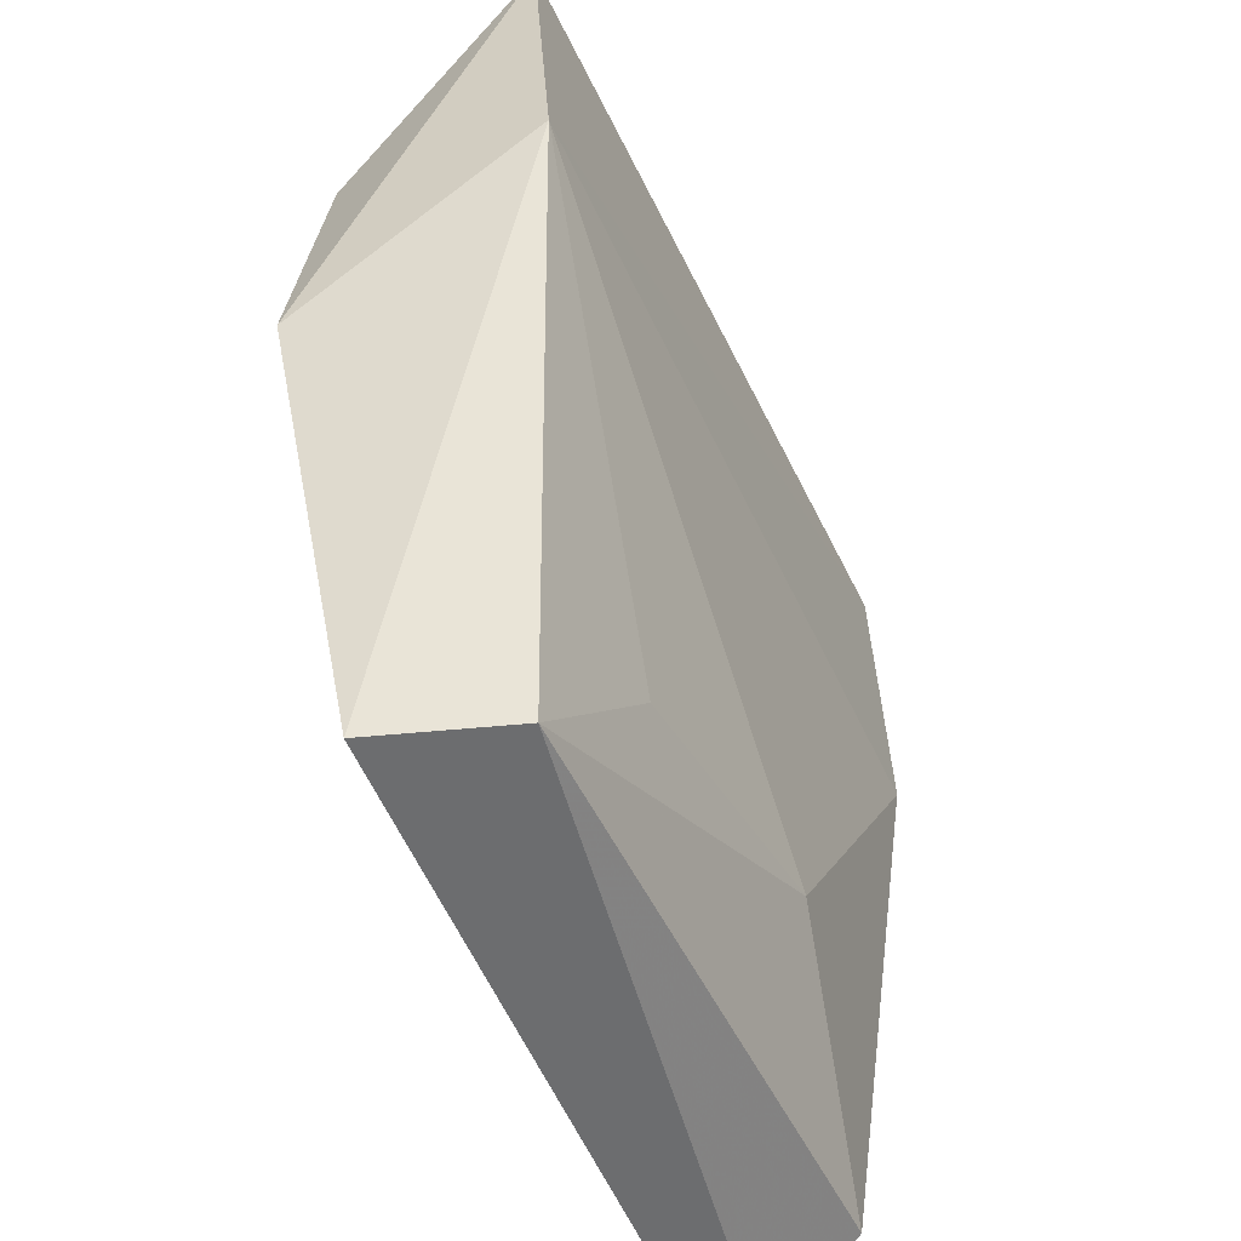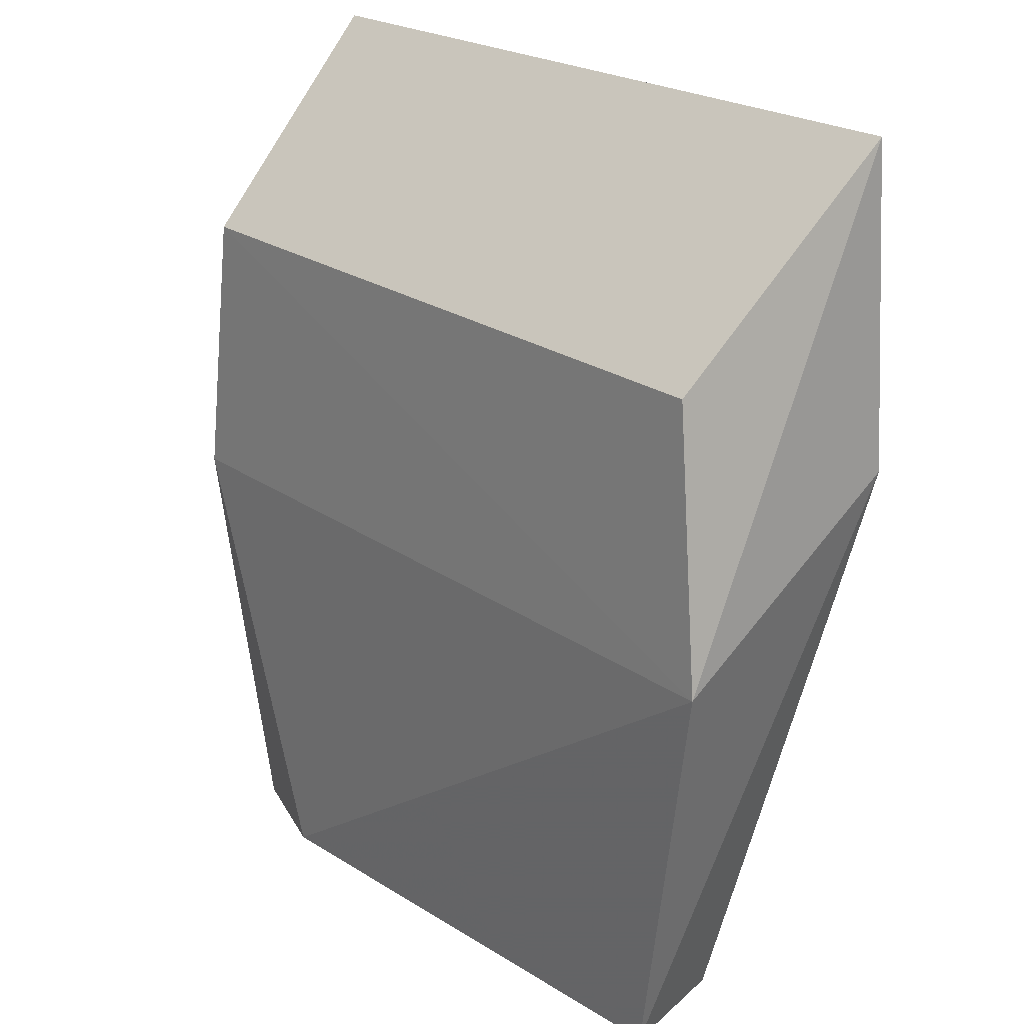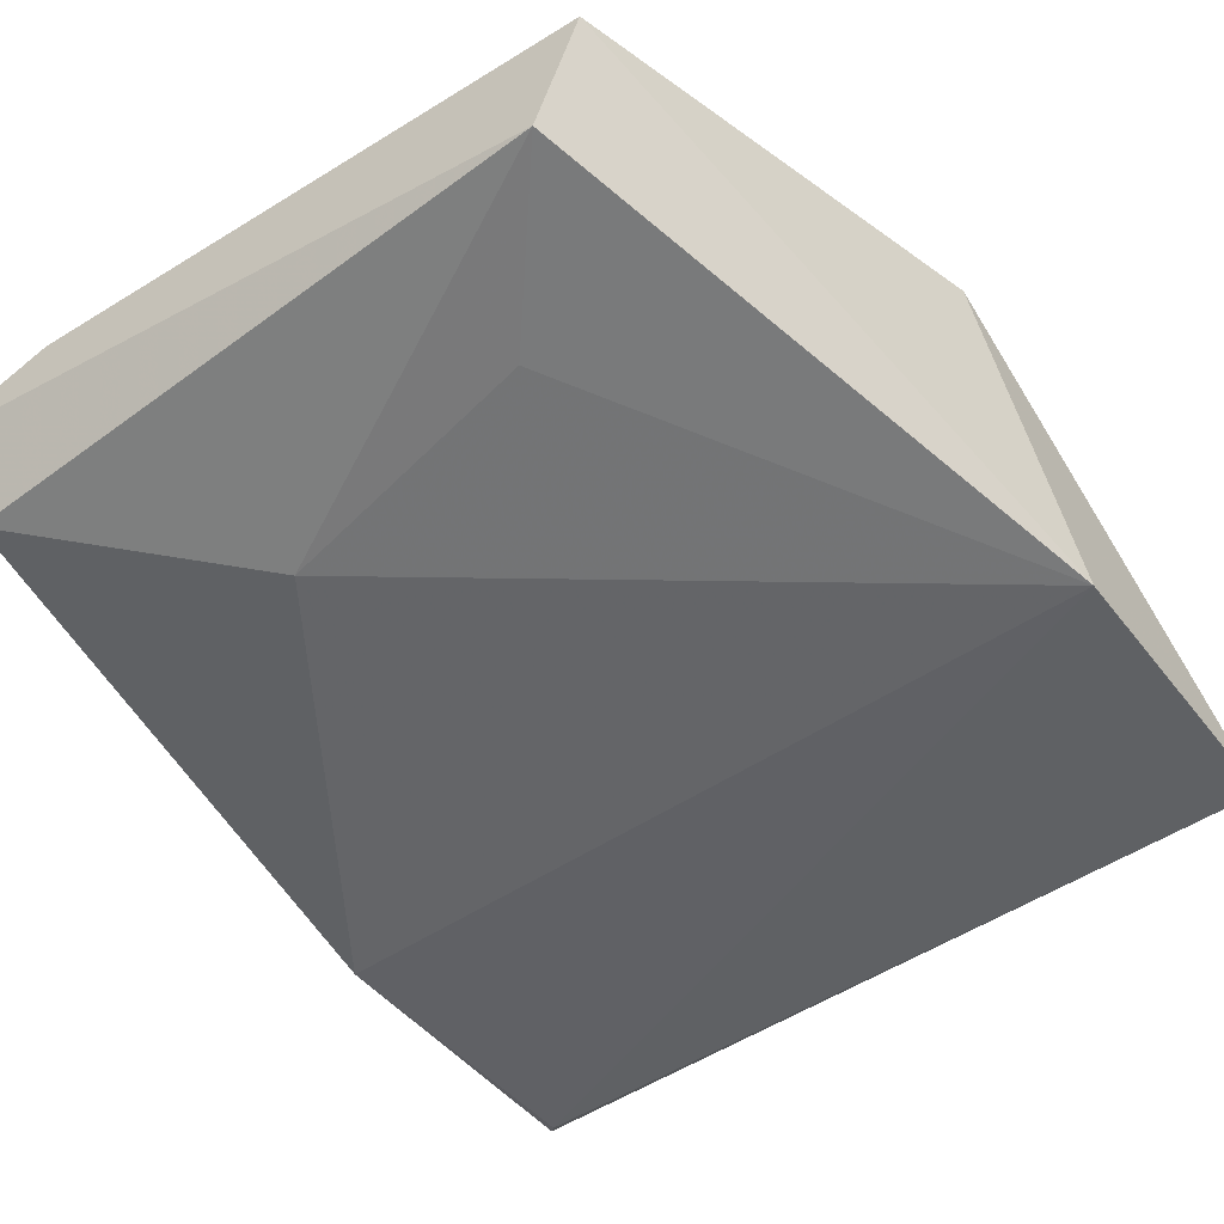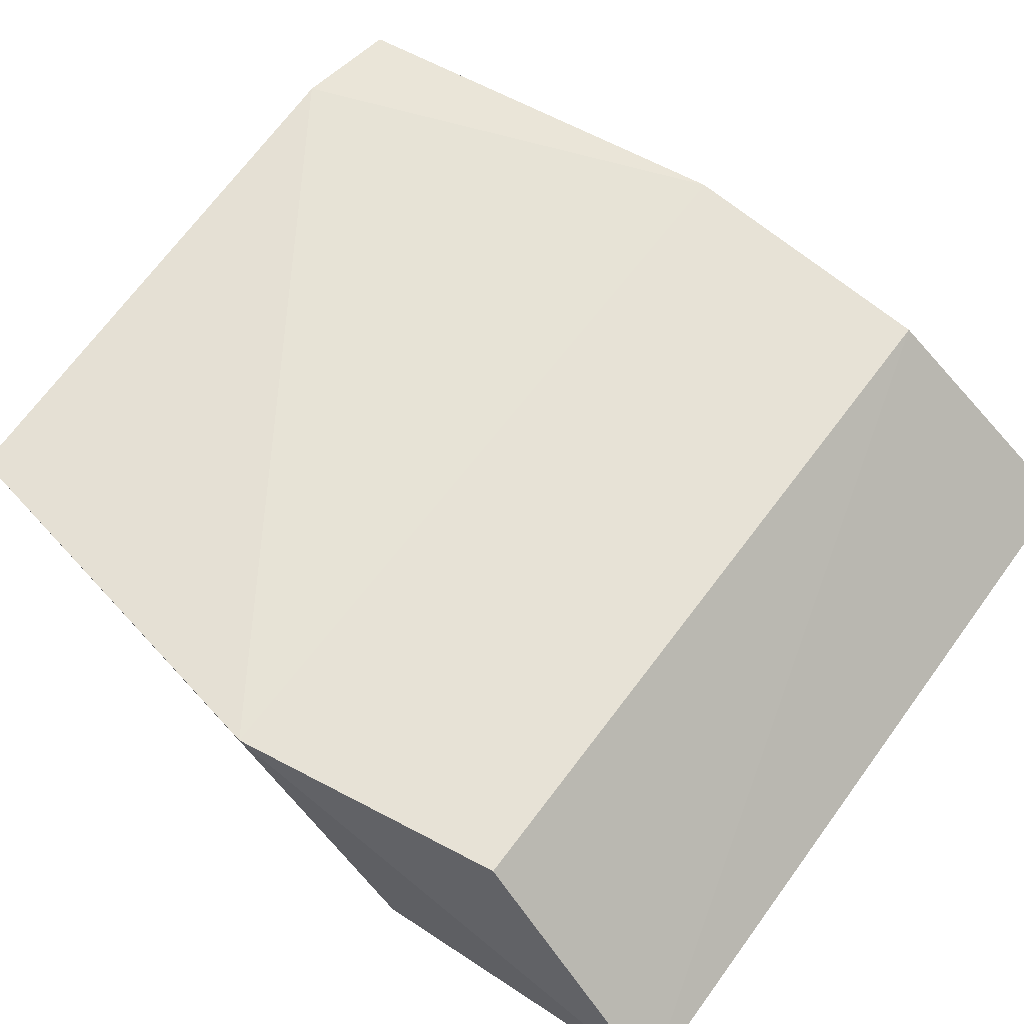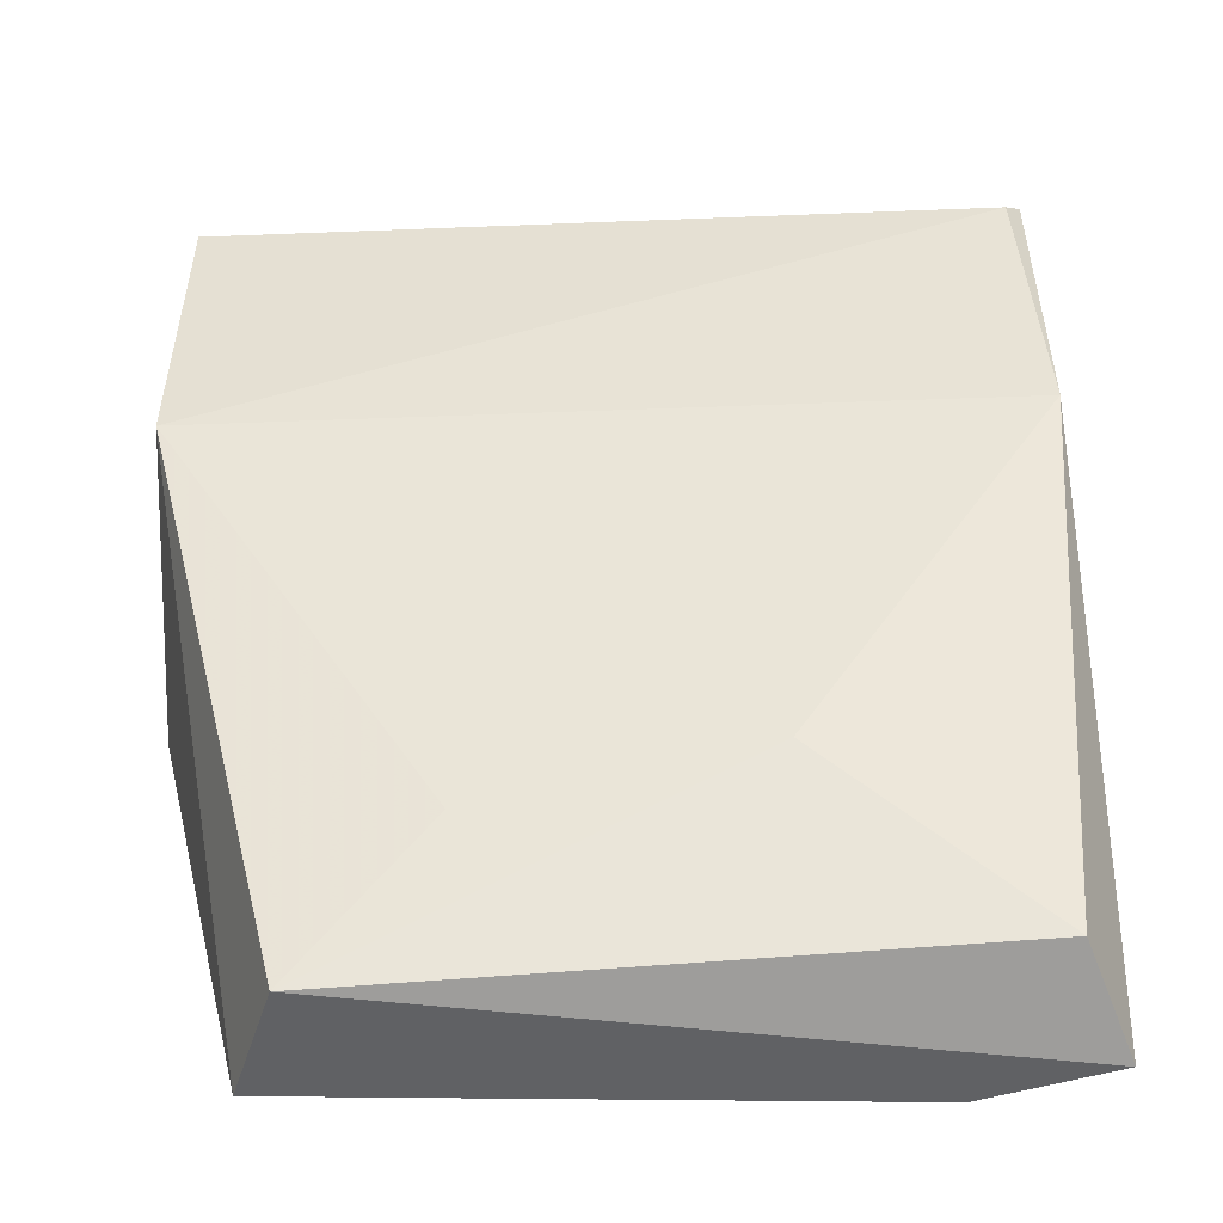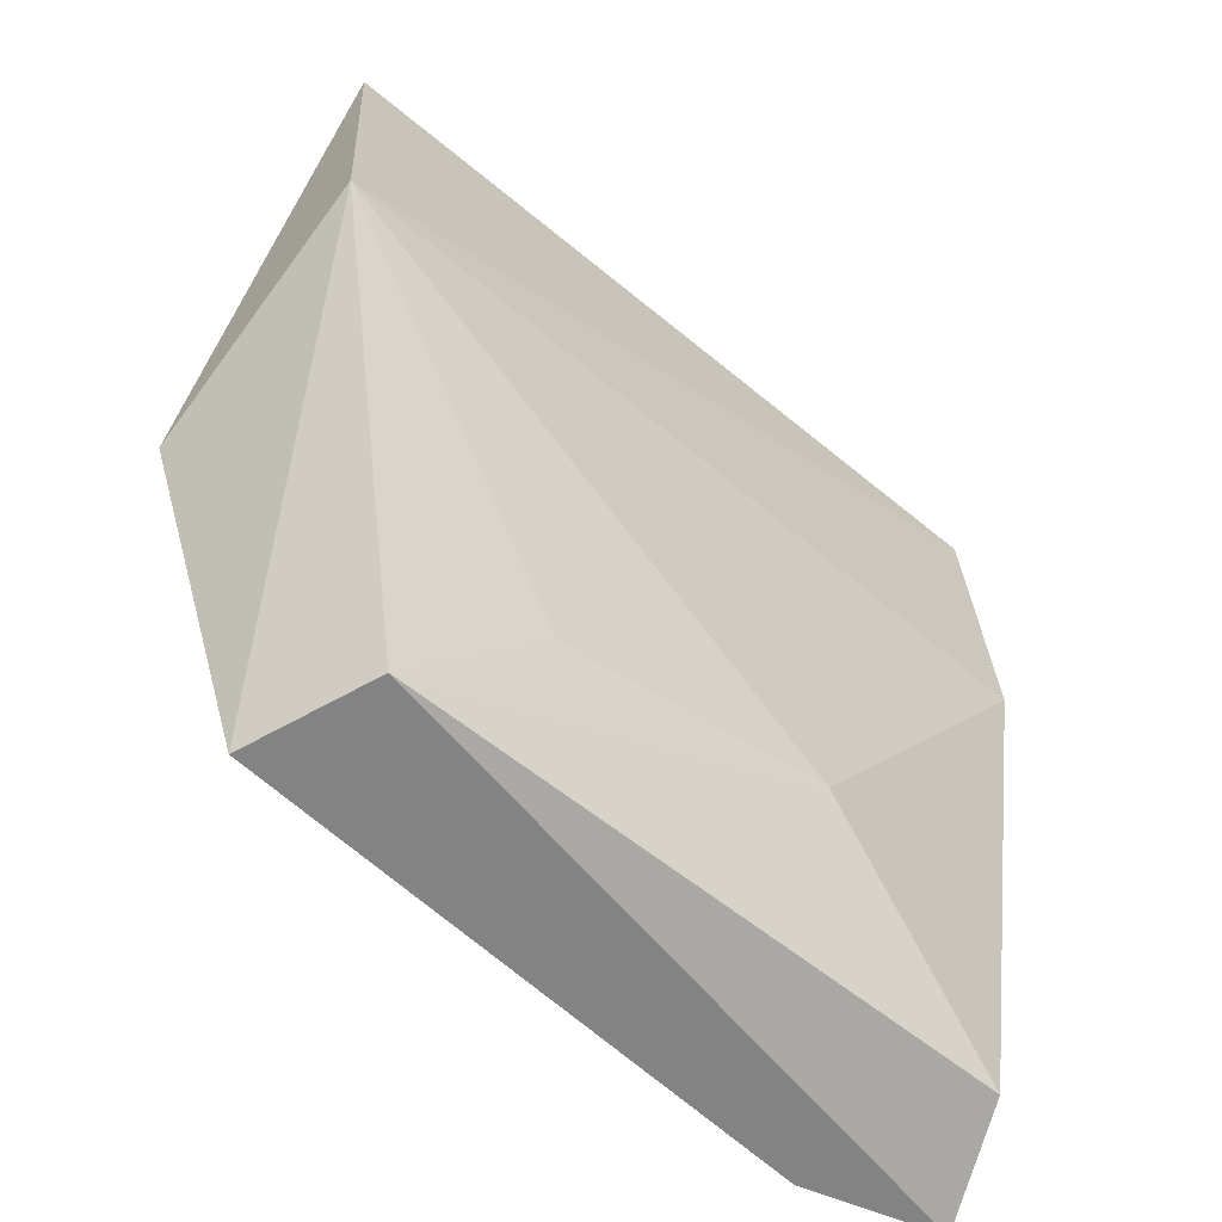
<metadata>
{"format":"obj","ext":"obj","renderer":"f3d","projection":"perspective","resolution":1024,"background":"white","views":[{"elev":-53.9,"azim":-65.8,"up":"+Z"},{"elev":19.9,"azim":-129.0,"up":"+Z"},{"elev":-49.7,"azim":-144.9,"up":"+Y"},{"elev":62.9,"azim":-55.4,"up":"+Y"},{"elev":-46.9,"azim":1.3,"up":"+Z"},{"elev":-61.1,"azim":-41.5,"up":"+Z"}]}
</metadata>
<code>
v 0.07219 -0.3231 -0.5949
v -0.05195 -0.3231 -0.6035
v -0.07506 -0.2909 -0.4623
v 0.05506 -0.2932 -0.6035
v 0.0749 -0.2906 -0.4577
v 0.08076 -0.336 -0.4794
v 0.08076 -0.3018 -0.6035
v 0.08076 -0.2889 -0.5136
v 0.08076 -0.3317 -0.4151
v -0.02638 -0.329 -0.572
v -0.08192 -0.336 -0.4836
v -0.08192 -0.2889 -0.5179
v -0.08192 -0.3317 -0.4195
v 0.02892 -0.3327 -0.5609
v -0.0605 -0.2975 -0.6035
v 0.07734 -0.335 -0.4191
f 6 11 14
f 16 9 13
f 13 9 5
f 9 8 5
f 3 13 5
f 16 13 11
f 15 11 12
f 13 3 12
f 5 8 12
f 3 5 12
f 8 4 12
f 4 15 12
f 11 13 12
f 15 4 2
f 10 11 2
f 11 15 2
f 9 16 6
f 8 9 6
f 16 11 6
f 4 8 7
f 1 2 7
f 2 4 7
f 8 6 7
f 6 1 7
f 11 10 14
f 10 2 14
f 2 1 14
f 1 6 14

</code>
